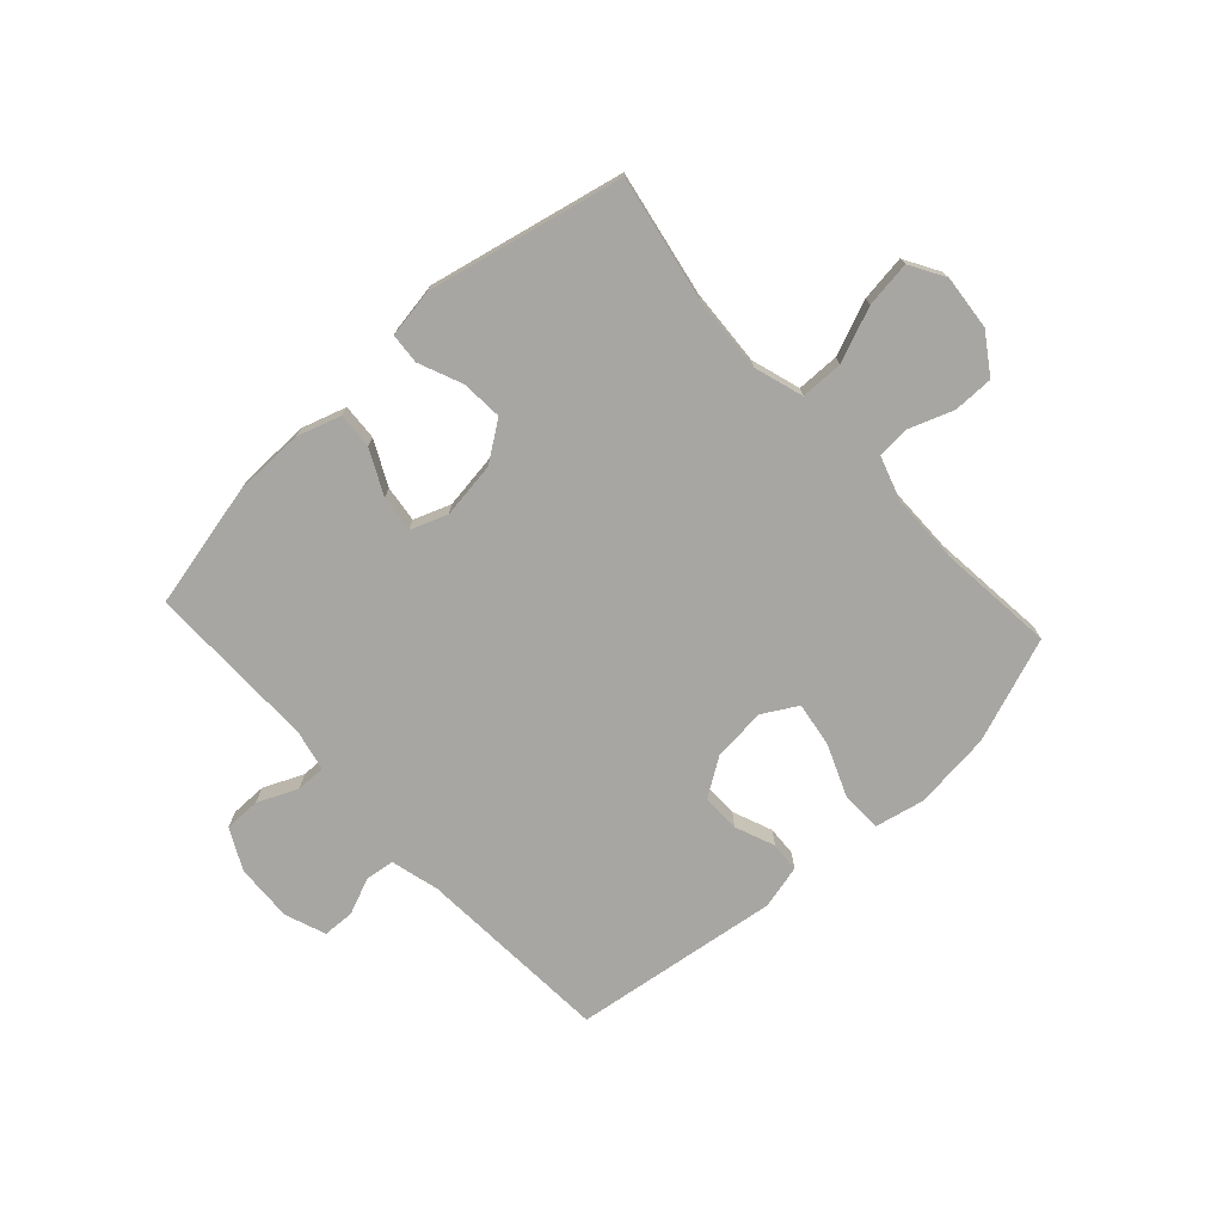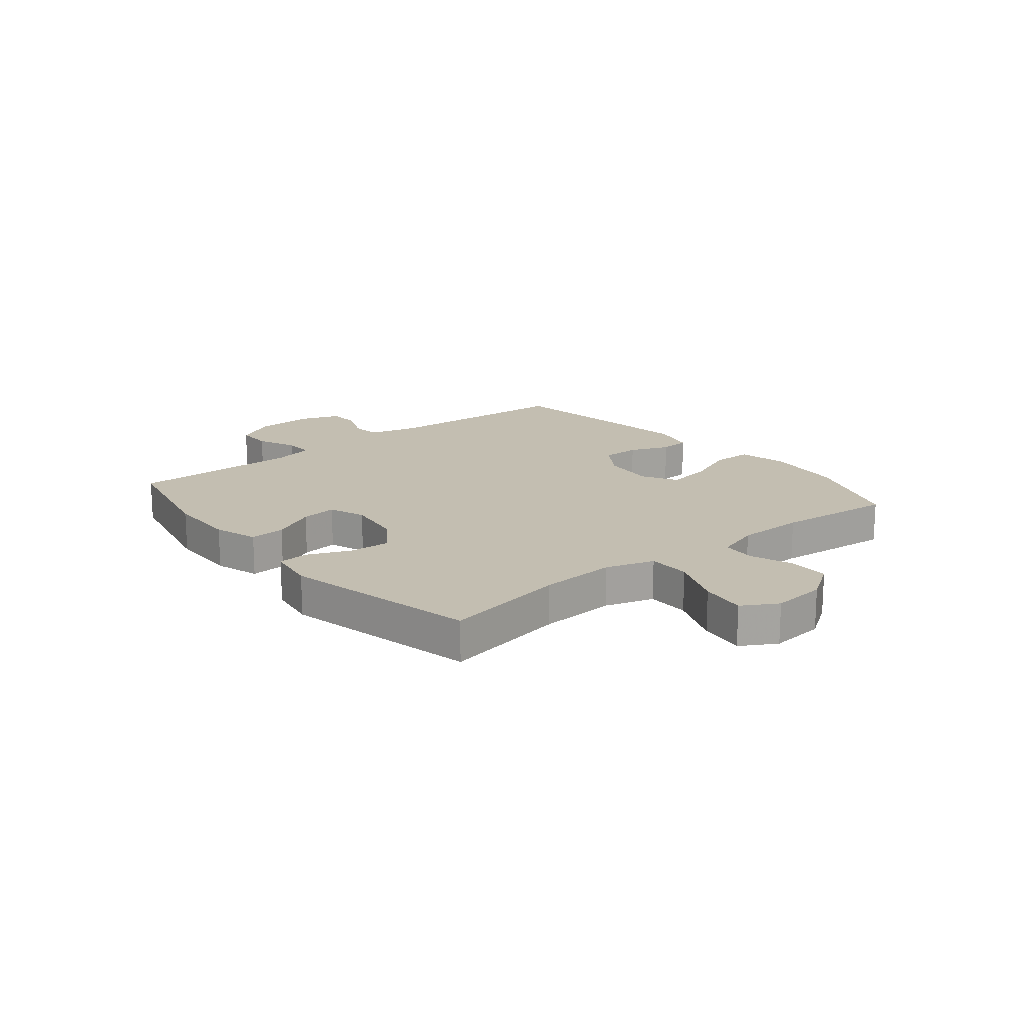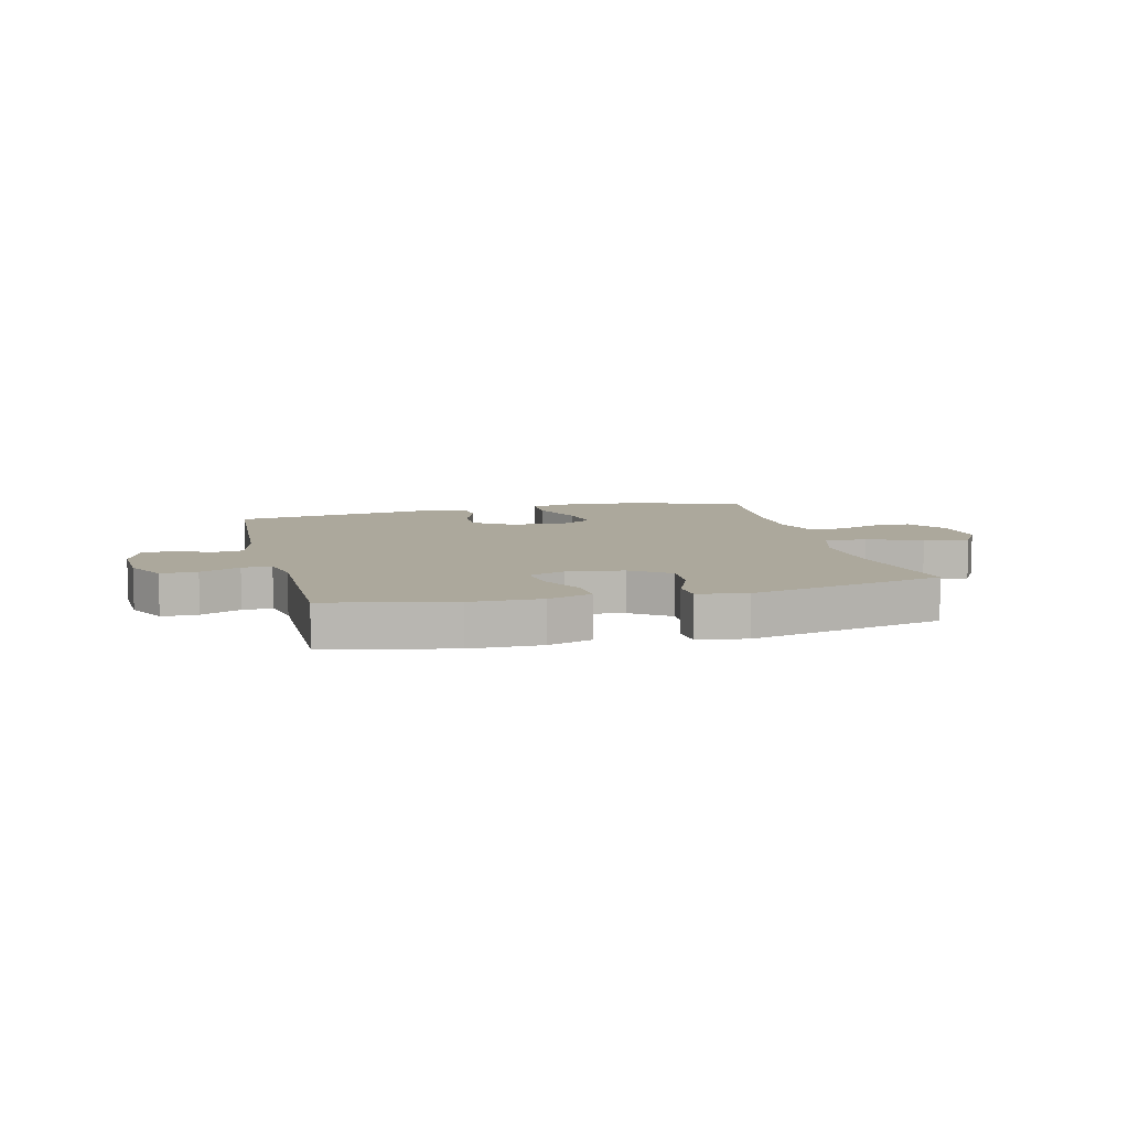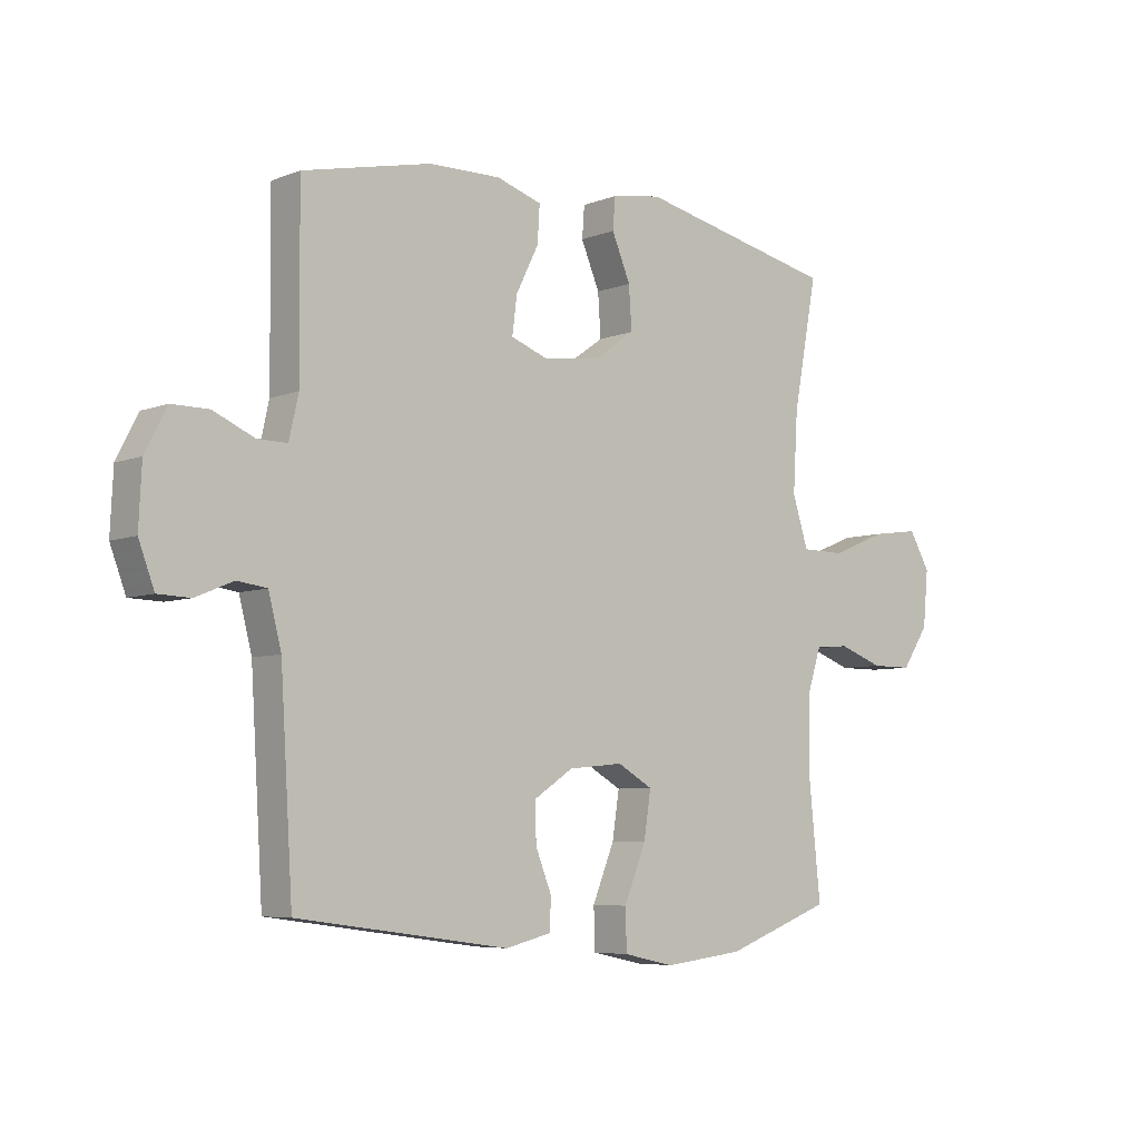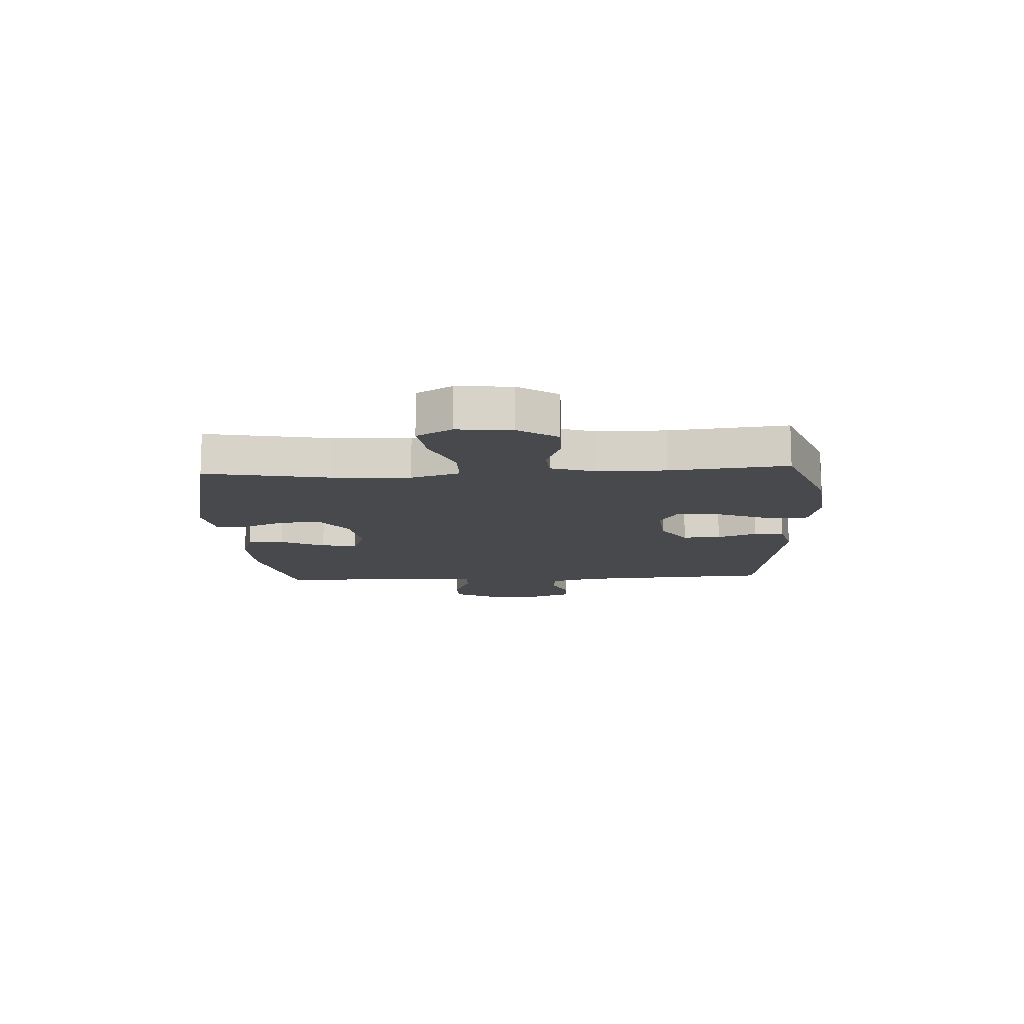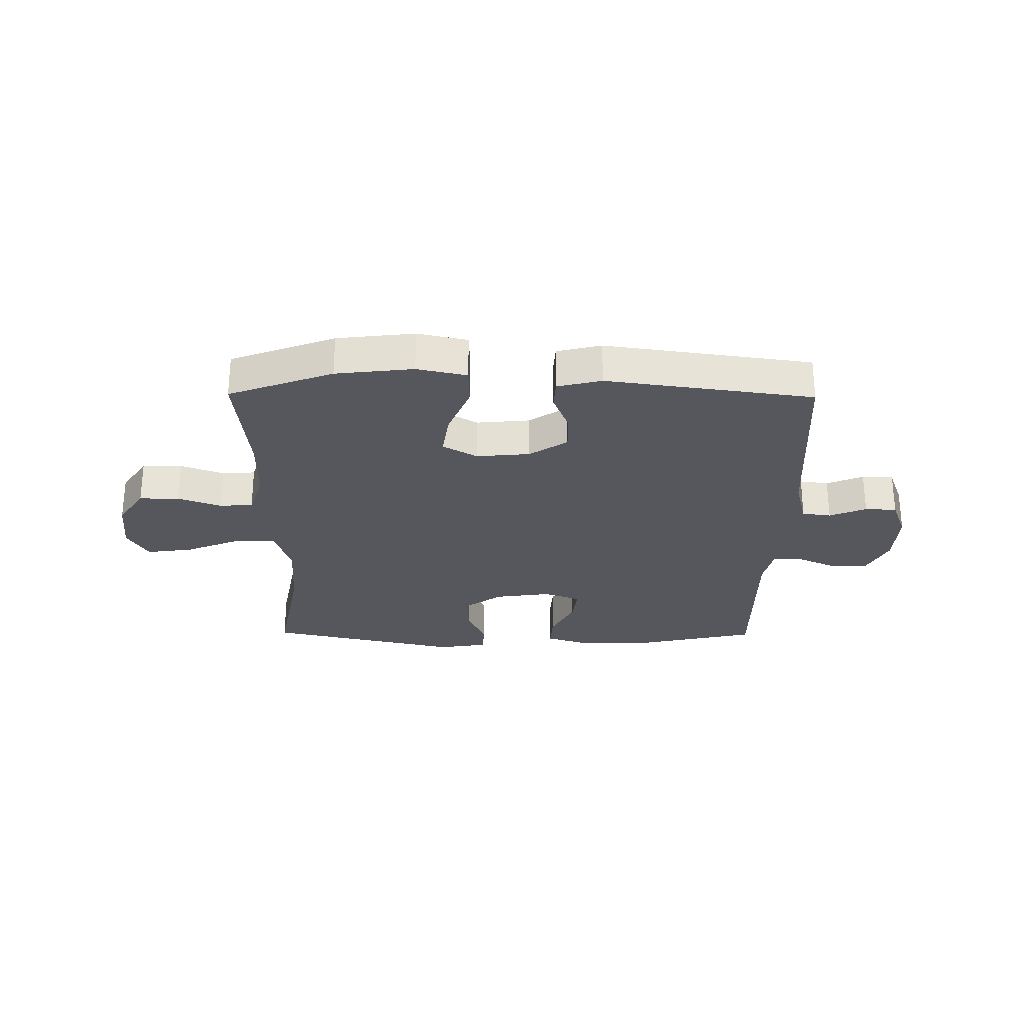
<metadata>
{"format":"obj","ext":"obj","renderer":"f3d","projection":"perspective","resolution":1024,"background":"white","views":[{"elev":-74.0,"azim":42.5,"up":"+Y"},{"elev":17.2,"azim":50.8,"up":"+Y"},{"elev":8.5,"azim":-14.1,"up":"+Y"},{"elev":-6.1,"azim":-40.9,"up":"+Z"},{"elev":-12.5,"azim":93.2,"up":"+Y"},{"elev":-27.5,"azim":179.4,"up":"+Y"}]}
</metadata>
<code>
v 0.5 0.07 0.5
v 0.459 0.07 0.28
v 0.451 0.07 0.145
v 0.478 0.07 0.059
v 0.553 0.07 0.058
v 0.649 0.07 0.097
v 0.73 0.07 0.108
v 0.766 0.07 0.046
v 0.757 0.07 -0.05
v 0.711 0.07 -0.119
v 0.64 0.07 -0.119
v 0.564 0.07 -0.091
v 0.505 0.07 -0.095
v 0.48 0.07 -0.173
v 0.479 0.07 -0.293
v 0.5 0.07 -0.5
v 0.316 0.07 -0.568
v 0.179 0.07 -0.584
v 0.091 0.07 -0.565
v 0.089 0.07 -0.495
v 0.127 0.07 -0.402
v 0.139 0.07 -0.323
v 0.078 0.07 -0.288
v -0.016 0.07 -0.297
v -0.083 0.07 -0.341
v -0.082 0.07 -0.408
v -0.054 0.07 -0.478
v -0.057 0.07 -0.531
v -0.135 0.07 -0.55
v -0.5 0.07 -0.5
v -0.521 0.07 -0.156
v -0.543 0.07 -0.07
v -0.594 0.07 -0.063
v -0.659 0.07 -0.09
v -0.715 0.07 -0.088
v -0.742 0.07 -0.016
v -0.737 0.07 0.086
v -0.7 0.07 0.158
v -0.636 0.07 0.158
v -0.566 0.07 0.127
v -0.514 0.07 0.126
v -0.498 0.07 0.198
v -0.5 0.07 0.5
v -0.279 0.07 0.549
v -0.155 0.07 0.551
v -0.077 0.07 0.526
v -0.081 0.07 0.463
v -0.12 0.07 0.385
v -0.128 0.07 0.321
v -0.063 0.07 0.297
v 0.036 0.07 0.311
v 0.104 0.07 0.359
v 0.099 0.07 0.432
v 0.067 0.07 0.508
v 0.071 0.07 0.562
v 0.157 0.07 0.576
v 0.5 0 0.5
v 0.459 0 0.28
v 0.451 0 0.145
v 0.478 0 0.059
v 0.553 0 0.058
v 0.649 0 0.097
v 0.73 0 0.108
v 0.766 0 0.046
v 0.757 0 -0.05
v 0.711 0 -0.119
v 0.64 0 -0.119
v 0.564 0 -0.091
v 0.505 0 -0.095
v 0.48 0 -0.173
v 0.479 0 -0.293
v 0.5 0 -0.5
v 0.316 0 -0.568
v 0.179 0 -0.584
v 0.091 0 -0.565
v 0.089 0 -0.495
v 0.127 0 -0.402
v 0.139 0 -0.323
v 0.078 0 -0.288
v -0.016 0 -0.297
v -0.083 0 -0.341
v -0.082 0 -0.408
v -0.054 0 -0.478
v -0.057 0 -0.531
v -0.135 0 -0.55
v -0.5 0 -0.5
v -0.521 0 -0.156
v -0.543 0 -0.07
v -0.594 0 -0.063
v -0.659 0 -0.09
v -0.715 0 -0.088
v -0.742 0 -0.016
v -0.737 0 0.086
v -0.7 0 0.158
v -0.636 0 0.158
v -0.566 0 0.127
v -0.514 0 0.126
v -0.498 0 0.198
v -0.5 0 0.5
v -0.279 0 0.549
v -0.155 0 0.551
v -0.077 0 0.526
v -0.081 0 0.463
v -0.12 0 0.385
v -0.128 0 0.321
v -0.063 0 0.297
v 0.036 0 0.311
v 0.104 0 0.359
v 0.099 0 0.432
v 0.067 0 0.508
v 0.071 0 0.562
v 0.157 0 0.576
f 56 1 2
f 55 56 2
f 54 55 2
f 53 54 2
f 52 53 2 3
f 51 52 3 4
f 50 51 4
f 49 50 4
f 46 47 48
f 45 46 48
f 44 45 48
f 43 44 48
f 42 43 48
f 41 42 48 49
f 38 39 40
f 37 38 40
f 36 37 40
f 35 36 40
f 34 35 40
f 33 34 40
f 32 33 40 41
f 41 49 4
f 32 41 4
f 31 32 4
f 29 30 31
f 28 29 31
f 27 28 31
f 26 27 31
f 19 20 21
f 18 19 21
f 17 18 21
f 16 17 21
f 15 16 21
f 14 15 21 22
f 13 14 22 23
f 10 11 12
f 9 10 12
f 8 9 12
f 7 8 12
f 6 7 12
f 5 6 12
f 5 12 13
f 13 23 24
f 5 13 24
f 4 5 24
f 25 26 31
f 4 24 25 31
f 58 57 112
f 58 112 111
f 58 111 110
f 58 110 109
f 59 58 109 108
f 60 59 108 107
f 60 107 106
f 60 106 105
f 104 103 102
f 104 102 101
f 104 101 100
f 104 100 99
f 104 99 98
f 105 104 98 97
f 96 95 94
f 96 94 93
f 96 93 92
f 96 92 91
f 96 91 90
f 96 90 89
f 97 96 89 88
f 60 105 97
f 60 97 88
f 60 88 87
f 87 86 85
f 87 85 84
f 87 84 83
f 87 83 82
f 77 76 75
f 77 75 74
f 77 74 73
f 77 73 72
f 77 72 71
f 78 77 71 70
f 79 78 70 69
f 68 67 66
f 68 66 65
f 68 65 64
f 68 64 63
f 68 63 62
f 68 62 61
f 69 68 61
f 80 79 69
f 80 69 61
f 80 61 60
f 87 82 81
f 87 81 80 60
f 1 57 58 2
f 2 58 59 3
f 3 59 60 4
f 4 60 61 5
f 5 61 62 6
f 6 62 63 7
f 7 63 64 8
f 8 64 65 9
f 9 65 66 10
f 10 66 67 11
f 11 67 68 12
f 12 68 69 13
f 13 69 70 14
f 14 70 71 15
f 15 71 72 16
f 16 72 73 17
f 17 73 74 18
f 18 74 75 19
f 19 75 76 20
f 20 76 77 21
f 21 77 78 22
f 22 78 79 23
f 23 79 80 24
f 24 80 81 25
f 25 81 82 26
f 26 82 83 27
f 27 83 84 28
f 28 84 85 29
f 29 85 86 30
f 30 86 87 31
f 31 87 88 32
f 32 88 89 33
f 33 89 90 34
f 34 90 91 35
f 35 91 92 36
f 36 92 93 37
f 37 93 94 38
f 38 94 95 39
f 39 95 96 40
f 40 96 97 41
f 41 97 98 42
f 42 98 99 43
f 43 99 100 44
f 44 100 101 45
f 45 101 102 46
f 46 102 103 47
f 47 103 104 48
f 48 104 105 49
f 49 105 106 50
f 50 106 107 51
f 51 107 108 52
f 52 108 109 53
f 53 109 110 54
f 54 110 111 55
f 55 111 112 56
f 56 112 57 1

</code>
